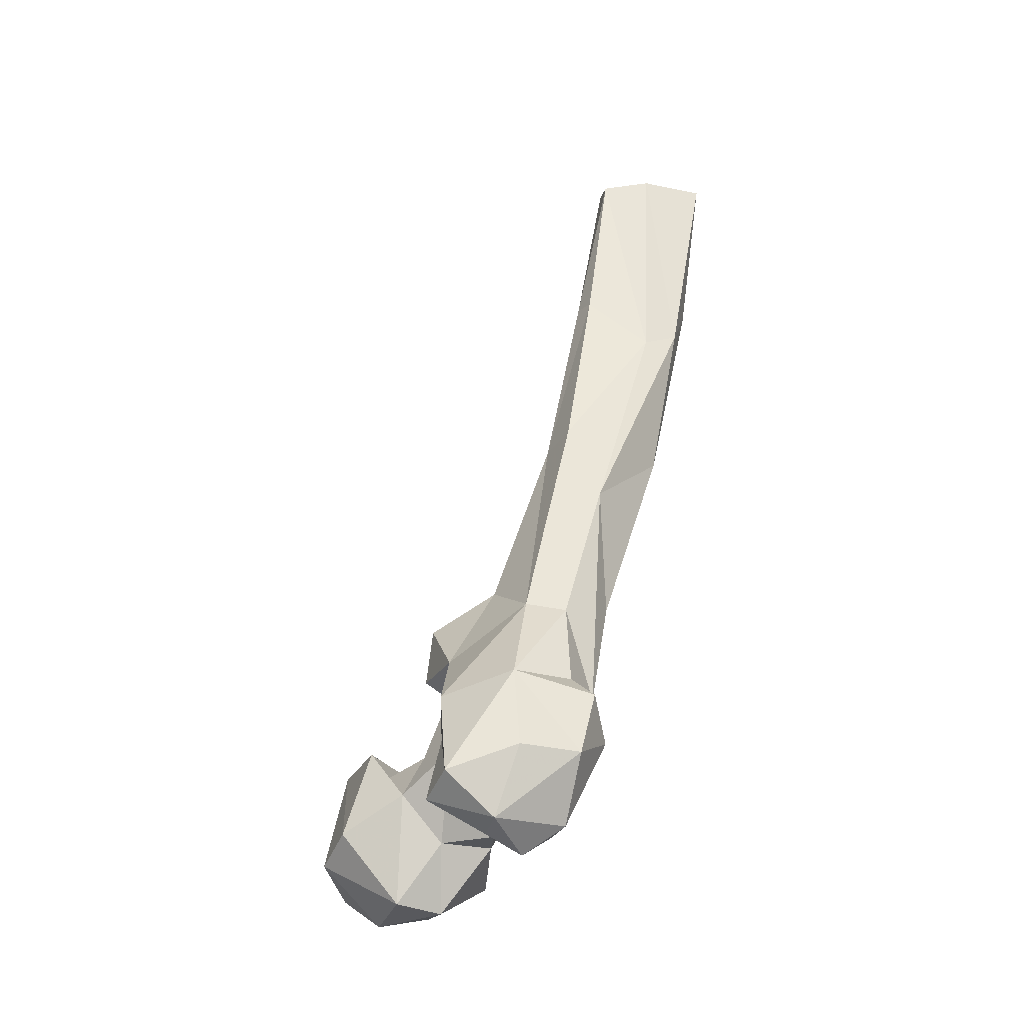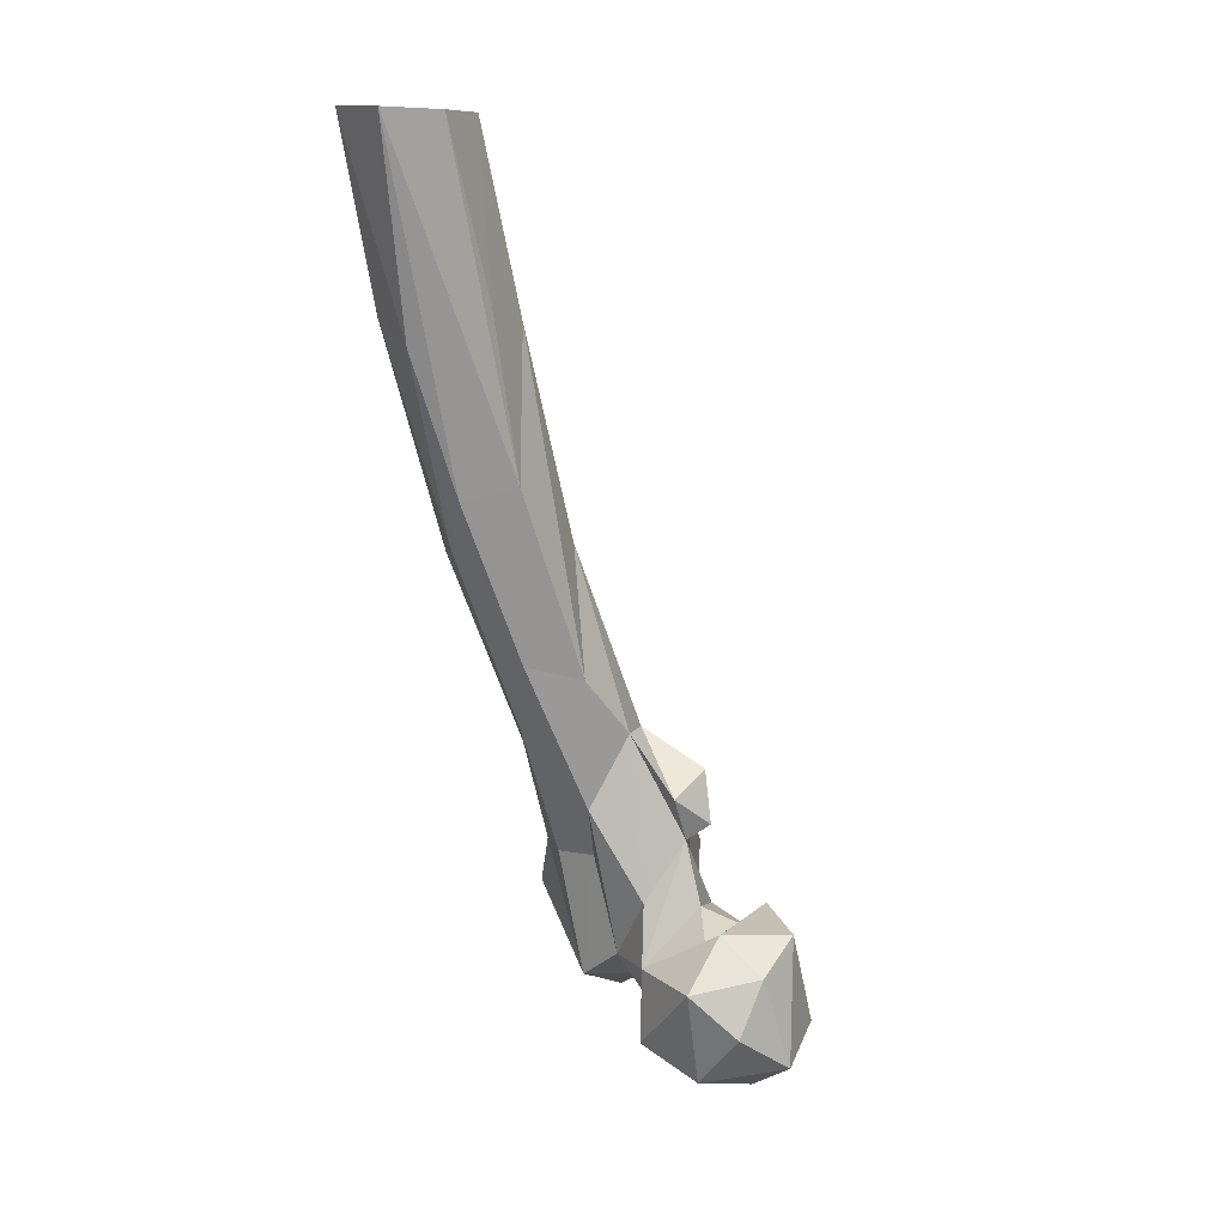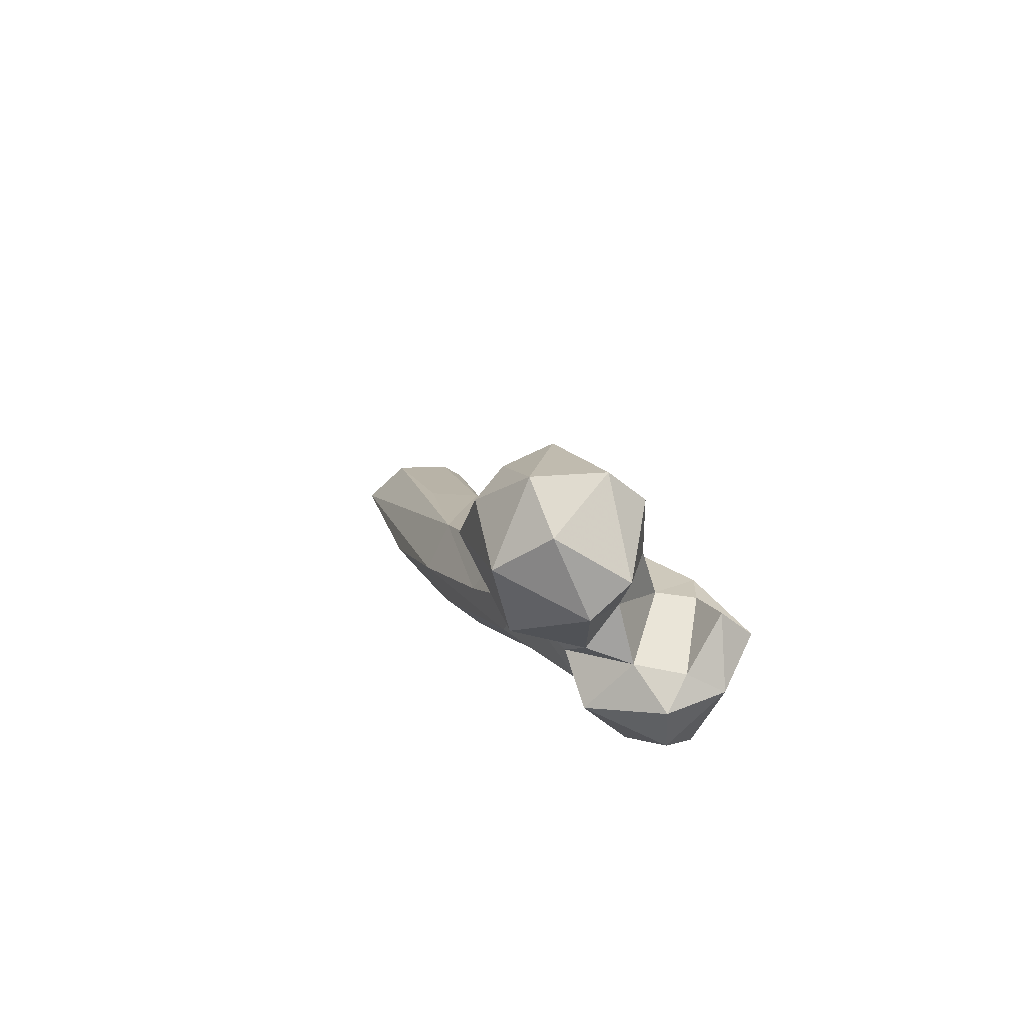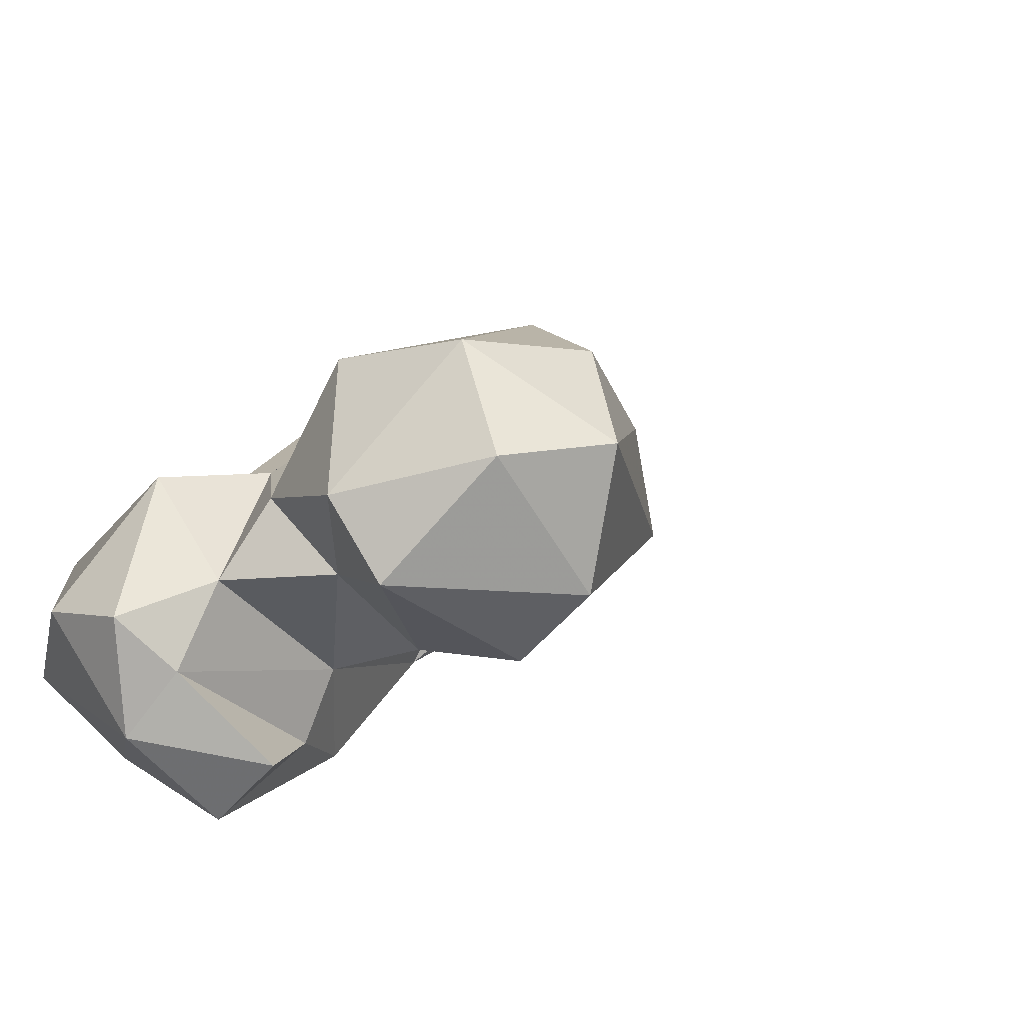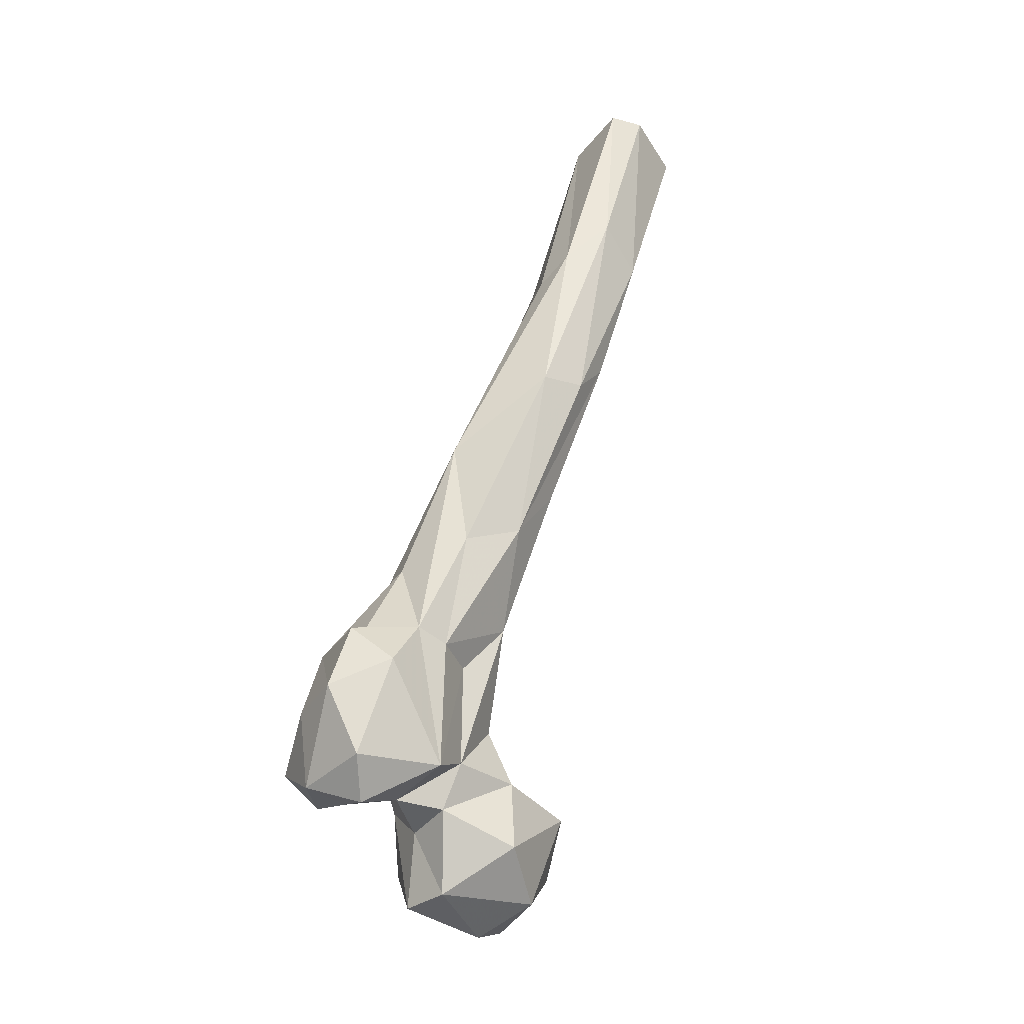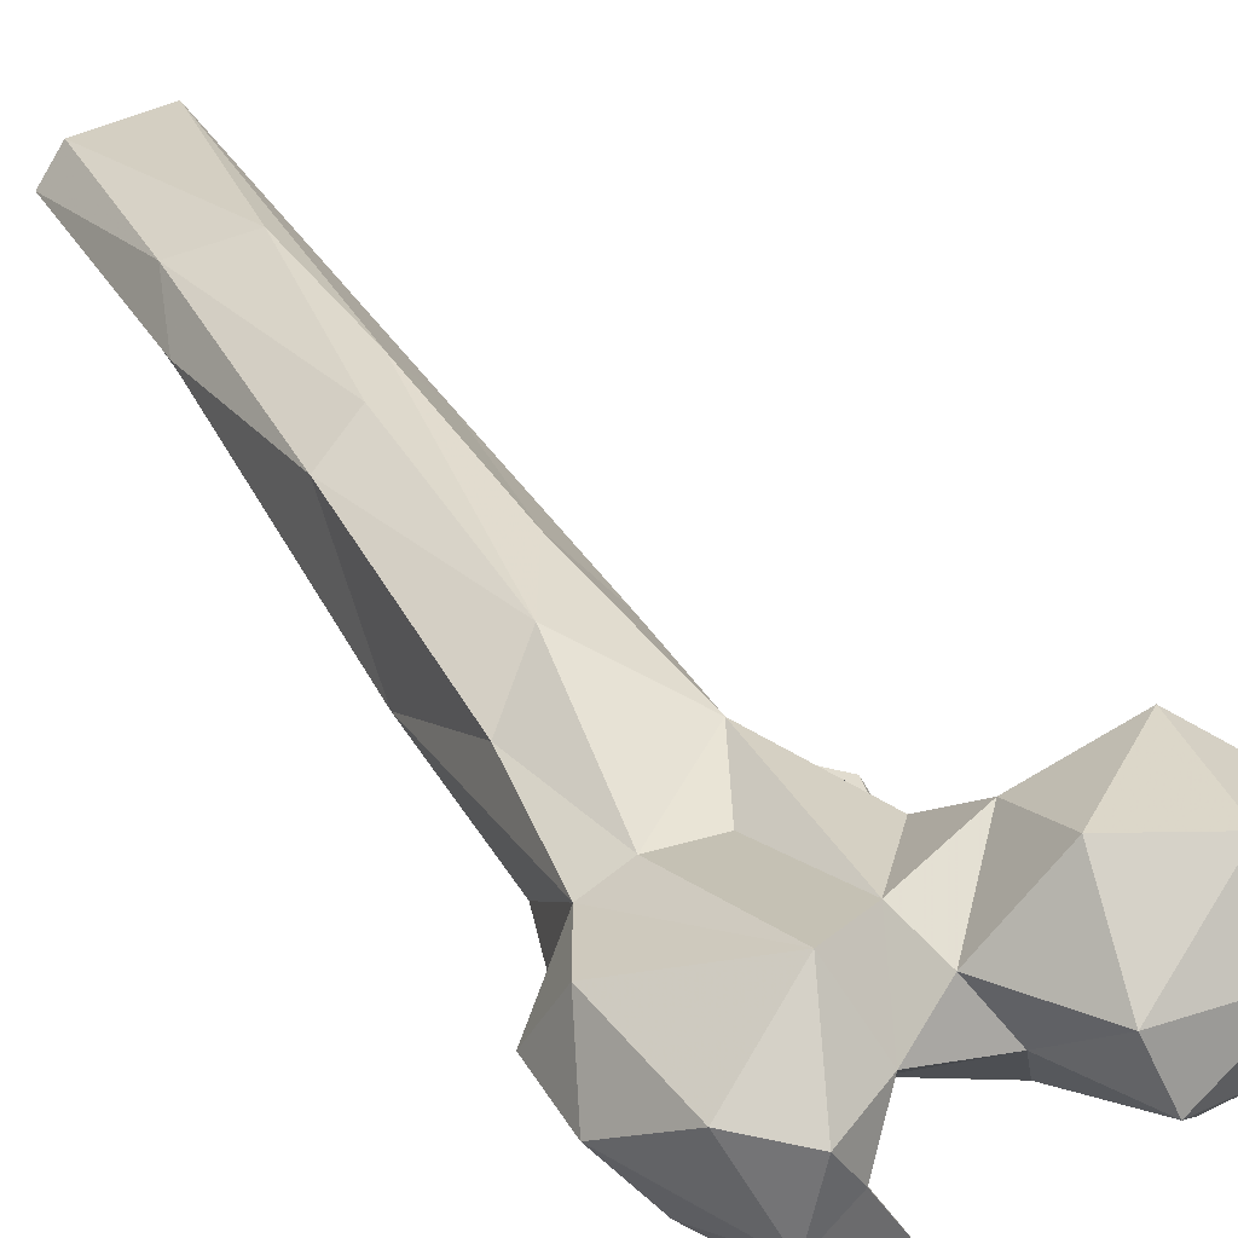
<metadata>
{"format":"obj","ext":"obj","renderer":"f3d","projection":"perspective","resolution":1024,"background":"white","views":[{"elev":-23.5,"azim":29.9,"up":"+Z"},{"elev":11.5,"azim":-143.0,"up":"+Z"},{"elev":-71.4,"azim":-76.6,"up":"+Z"},{"elev":-10.9,"azim":-164.7,"up":"+Y"},{"elev":-43.3,"azim":104.4,"up":"+Z"},{"elev":12.6,"azim":157.4,"up":"+Y"}]}
</metadata>
<code>
v 344.1 226 723.7
v 350.8 237.8 722.3
v 328 241.5 721.7
v 334 258.1 726
v 319.7 225.7 736.6
v 314.4 244.2 730.4
v 352.8 258.1 732.5
v 355.1 230.6 740
v 330.7 218.4 742.9
v 364.5 241.4 739.7
v 320.5 259.2 741.3
v 383.7 224.9 732.2
v 376.6 218 737.3
v 384.3 209.5 738.9
v 395.5 227.2 739
v 371.8 230.5 739.8
v 381.5 245.5 741.7
v 331.8 266.4 753.1
v 365.6 206 745.1
v 347.7 222.1 752.6
v 352.8 257.3 753
v 403.8 220.9 756.4
v 317.7 238.5 764.7
v 368.5 247.3 751
v 375.2 199.6 750.5
v 402.2 237.9 763
v 363.1 221.4 762.6
v 318.2 251.7 756.3
v 391.9 209.4 757.5
v 366.9 211.1 762.2
v 333.7 226.9 767.1
v 396.1 242.7 777.6
v 388.4 212.6 779.1
v 356.5 251.6 768.7
v 331.4 252.4 765.7
v 336.3 230.6 760.3
v 350.3 228.7 764.2
v 335.9 252.5 761.9
v 344.4 242.4 768.2
v 388.2 248 776.7
v 366.7 210.7 774.5
v 405.1 226.7 773.3
v 375 249.2 778.1
v 349.5 242.2 785.4
v 397.3 228.1 779.4
v 369.2 259.1 794
v 359.7 226.1 789.9
v 394.7 255 808.3
v 362.1 250.3 814.3
v 383.3 228.1 803.8
v 347.5 236.5 804.1
v 391.9 235.6 802.7
v 344.5 237.9 789.6
v 348.8 248.6 798
v 385.4 267.9 816.4
v 365.9 264.6 830.7
v 366.2 239.8 813.7
v 395.5 251 843.5
v 377.4 275.6 834.8
v 371.5 283.5 882.7
v 373.5 259.4 865.2
v 383.6 253.9 868
v 399.7 279.7 863.1
v 383.1 293.2 879
v 390.5 288.5 866.6
v 399 278.7 906.3
v 404.6 288.5 911.2
v 376.4 275.9 922.9
v 402.1 301.1 924.7
v 387.9 306.2 917.9
v 382.5 272 921.4
v 373.6 291.1 927.9
v 383.4 319.4 974.6
v 375.2 305.4 974
v 383 284.6 972.8
v 395 291.5 974.9
v 402.1 314.1 975
v 378.4 289.7 973.6
v 407.1 306 975.1
f 67 79 76
f 66 76 75
f 67 69 79
f 68 78 72
f 69 70 77
f 66 75 71
f 60 74 73
f 69 77 79
f 60 72 74
f 60 73 64
f 61 71 68
f 63 69 67
f 62 66 71
f 68 75 78
f 61 62 71
f 63 65 69
f 56 61 68
f 65 70 69
f 58 67 66
f 59 60 64
f 66 67 76
f 55 64 65
f 55 65 63
f 49 61 56
f 48 55 63
f 50 58 62
f 56 60 59
f 50 61 57
f 50 52 58
f 32 48 58
f 32 58 52
f 49 54 57
f 51 57 54
f 47 57 51
f 46 56 59
f 47 50 57
f 64 73 70
f 40 55 48
f 1 3 2
f 51 54 53
f 40 46 55
f 2 7 10
f 44 54 49
f 44 47 53
f 12 17 15
f 41 50 47
f 49 57 61
f 27 41 47
f 34 44 49
f 35 36 38
f 24 46 43
f 64 70 65
f 10 24 16
f 36 37 39
f 33 42 45
f 10 21 24
f 22 42 33
f 32 40 48
f 24 34 46
f 32 45 42
f 3 6 4
f 26 32 42
f 27 47 44
f 23 31 35
f 17 43 40
f 17 24 43
f 25 29 33
f 27 30 41
f 17 40 32
f 2 3 4
f 27 44 37
f 9 20 31
f 22 33 29
f 21 35 38
f 21 38 39
f 47 51 53
f 20 37 36
f 18 28 35
f 13 27 16
f 33 52 50
f 31 36 35
f 2 4 7
f 20 36 31
f 21 34 24
f 5 9 23
f 15 26 22
f 19 25 30
f 70 73 77
f 9 31 23
f 11 28 18
f 17 32 26
f 25 41 30
f 13 19 30
f 56 68 60
f 8 27 20
f 3 5 6
f 32 52 45
f 36 39 38
f 46 59 55
f 14 22 29
f 60 68 72
f 6 28 11
f 58 63 67
f 8 16 27
f 44 53 54
f 33 45 52
f 8 10 16
f 6 23 28
f 18 35 21
f 4 6 11
f 16 24 17
f 40 43 46
f 34 49 46
f 14 25 19
f 46 49 56
f 20 27 37
f 14 15 22
f 7 18 21
f 1 20 9
f 12 13 16
f 21 39 44
f 1 9 5
f 21 44 34
f 50 62 61
f 55 59 64
f 25 33 41
f 15 17 26
f 1 8 20
f 4 18 7
f 37 44 39
f 12 15 14
f 72 78 74
f 13 14 19
f 14 29 25
f 12 16 17
f 22 26 42
f 1 5 3
f 68 71 75
f 4 11 18
f 12 14 13
f 13 30 27
f 5 23 6
f 33 50 41
f 58 66 62
f 1 2 8
f 2 10 8
f 7 21 10
f 48 63 58
f 23 35 28

</code>
